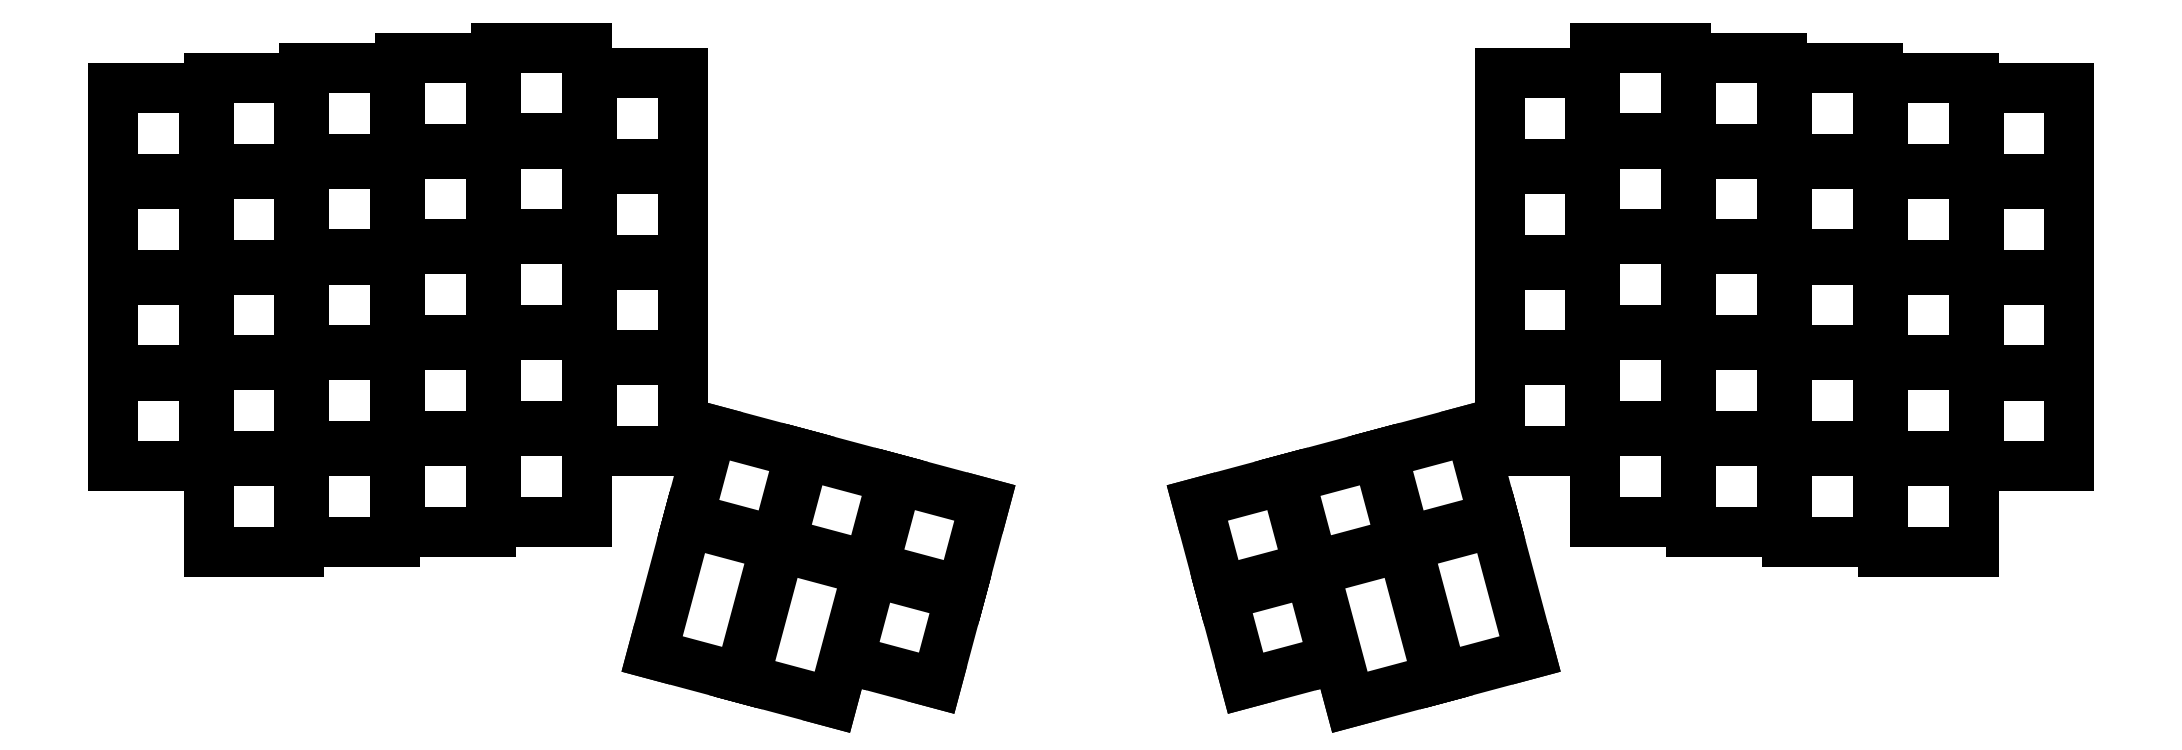
<metadata>
{"format":"dxf","ext":"dxf","renderer":"ezdxf+matplotlib","layout":"modelspace","background":"white","min_lineweight":24,"dpi":150}
</metadata>
<code>
0
SECTION
2
ENTITIES
0
LINE
8
0
10
-9
20
28
11
9
21
28
0
LINE
8
0
10
9
20
28
11
9
21
10
0
LINE
8
0
10
9
20
10
11
-9
21
10
0
LINE
8
0
10
-9
20
10
11
-9
21
28
0
LINE
8
0
10
-9
20
47
11
9
21
47
0
LINE
8
0
10
9
20
47
11
9
21
29
0
LINE
8
0
10
9
20
29
11
-9
21
29
0
LINE
8
0
10
-9
20
29
11
-9
21
47
0
LINE
8
0
10
-9
20
66
11
9
21
66
0
LINE
8
0
10
9
20
66
11
9
21
48
0
LINE
8
0
10
9
20
48
11
-9
21
48
0
LINE
8
0
10
-9
20
48
11
-9
21
66
0
LINE
8
0
10
-9
20
85
11
9
21
85
0
LINE
8
0
10
9
20
85
11
9
21
67
0
LINE
8
0
10
9
20
67
11
-9
21
67
0
LINE
8
0
10
-9
20
67
11
-9
21
85
0
LINE
8
0
10
10
20
11
11
28
21
11
0
LINE
8
0
10
28
20
11
11
28
21
-7
0
LINE
8
0
10
28
20
-7
11
10
21
-7
0
LINE
8
0
10
10
20
-7
11
10
21
11
0
LINE
8
0
10
10
20
30
11
28
21
30
0
LINE
8
0
10
28
20
30
11
28
21
12
0
LINE
8
0
10
28
20
12
11
10
21
12
0
LINE
8
0
10
10
20
12
11
10
21
30
0
LINE
8
0
10
10
20
49
11
28
21
49
0
LINE
8
0
10
28
20
49
11
28
21
31
0
LINE
8
0
10
28
20
31
11
10
21
31
0
LINE
8
0
10
10
20
31
11
10
21
49
0
LINE
8
0
10
10
20
68
11
28
21
68
0
LINE
8
0
10
28
20
68
11
28
21
50
0
LINE
8
0
10
28
20
50
11
10
21
50
0
LINE
8
0
10
10
20
50
11
10
21
68
0
LINE
8
0
10
10
20
87
11
28
21
87
0
LINE
8
0
10
28
20
87
11
28
21
69
0
LINE
8
0
10
28
20
69
11
10
21
69
0
LINE
8
0
10
10
20
69
11
10
21
87
0
LINE
8
0
10
29
20
13
11
47
21
13
0
LINE
8
0
10
47
20
13
11
47
21
-5
0
LINE
8
0
10
47
20
-5
11
29
21
-5
0
LINE
8
0
10
29
20
-5
11
29
21
13
0
LINE
8
0
10
29
20
32
11
47
21
32
0
LINE
8
0
10
47
20
32
11
47
21
14
0
LINE
8
0
10
47
20
14
11
29
21
14
0
LINE
8
0
10
29
20
14
11
29
21
32
0
LINE
8
0
10
29
20
51
11
47
21
51
0
LINE
8
0
10
47
20
51
11
47
21
33
0
LINE
8
0
10
47
20
33
11
29
21
33
0
LINE
8
0
10
29
20
33
11
29
21
51
0
LINE
8
0
10
29
20
70
11
47
21
70
0
LINE
8
0
10
47
20
70
11
47
21
52
0
LINE
8
0
10
47
20
52
11
29
21
52
0
LINE
8
0
10
29
20
52
11
29
21
70
0
LINE
8
0
10
29
20
89
11
47
21
89
0
LINE
8
0
10
47
20
89
11
47
21
71
0
LINE
8
0
10
47
20
71
11
29
21
71
0
LINE
8
0
10
29
20
71
11
29
21
89
0
LINE
8
0
10
48
20
15
11
66
21
15
0
LINE
8
0
10
66
20
15
11
66
21
-3
0
LINE
8
0
10
66
20
-3
11
48
21
-3
0
LINE
8
0
10
48
20
-3
11
48
21
15
0
LINE
8
0
10
48
20
34
11
66
21
34
0
LINE
8
0
10
66
20
34
11
66
21
16
0
LINE
8
0
10
66
20
16
11
48
21
16
0
LINE
8
0
10
48
20
16
11
48
21
34
0
LINE
8
0
10
48
20
53
11
66
21
53
0
LINE
8
0
10
66
20
53
11
66
21
35
0
LINE
8
0
10
66
20
35
11
48
21
35
0
LINE
8
0
10
48
20
35
11
48
21
53
0
LINE
8
0
10
48
20
72
11
66
21
72
0
LINE
8
0
10
66
20
72
11
66
21
54
0
LINE
8
0
10
66
20
54
11
48
21
54
0
LINE
8
0
10
48
20
54
11
48
21
72
0
LINE
8
0
10
48
20
91
11
66
21
91
0
LINE
8
0
10
66
20
91
11
66
21
73
0
LINE
8
0
10
66
20
73
11
48
21
73
0
LINE
8
0
10
48
20
73
11
48
21
91
0
LINE
8
0
10
67
20
17
11
85
21
17
0
LINE
8
0
10
85
20
17
11
85
21
-1
0
LINE
8
0
10
85
20
-1
11
67
21
-1
0
LINE
8
0
10
67
20
-1
11
67
21
17
0
LINE
8
0
10
67
20
36
11
85
21
36
0
LINE
8
0
10
85
20
36
11
85
21
18
0
LINE
8
0
10
85
20
18
11
67
21
18
0
LINE
8
0
10
67
20
18
11
67
21
36
0
LINE
8
0
10
67
20
55
11
85
21
55
0
LINE
8
0
10
85
20
55
11
85
21
37
0
LINE
8
0
10
85
20
37
11
67
21
37
0
LINE
8
0
10
67
20
37
11
67
21
55
0
LINE
8
0
10
67
20
74
11
85
21
74
0
LINE
8
0
10
85
20
74
11
85
21
56
0
LINE
8
0
10
85
20
56
11
67
21
56
0
LINE
8
0
10
67
20
56
11
67
21
74
0
LINE
8
0
10
67
20
93
11
85
21
93
0
LINE
8
0
10
85
20
93
11
85
21
75
0
LINE
8
0
10
85
20
75
11
67
21
75
0
LINE
8
0
10
67
20
75
11
67
21
93
0
LINE
8
0
10
86
20
31
11
104
21
31
0
LINE
8
0
10
104
20
31
11
104
21
13
0
LINE
8
0
10
104
20
13
11
86
21
13
0
LINE
8
0
10
86
20
13
11
86
21
31
0
LINE
8
0
10
86
20
50
11
104
21
50
0
LINE
8
0
10
104
20
50
11
104
21
32
0
LINE
8
0
10
104
20
32
11
86
21
32
0
LINE
8
0
10
86
20
32
11
86
21
50
0
LINE
8
0
10
86
20
69
11
104
21
69
0
LINE
8
0
10
104
20
69
11
104
21
51
0
LINE
8
0
10
104
20
51
11
86
21
51
0
LINE
8
0
10
86
20
51
11
86
21
69
0
LINE
8
0
10
86
20
88
11
104
21
88
0
LINE
8
0
10
104
20
88
11
104
21
70
0
LINE
8
0
10
104
20
70
11
86
21
70
0
LINE
8
0
10
86
20
70
11
86
21
88
0
LINE
8
0
10
137
20
-28.36
11
141.6
21
-10.98
0
LINE
8
0
10
141.6
20
-10.98
11
159
21
-15.64
0
LINE
8
0
10
159
20
-15.64
11
154.4
21
-33.02
0
LINE
8
0
10
154.4
20
-33.02
11
137
21
-28.36
0
LINE
8
0
10
116.3
20
-32.14
11
123.3
21
-6.06
0
LINE
8
0
10
123.3
20
-6.06
11
140.7
21
-10.72
0
LINE
8
0
10
140.7
20
-10.72
11
133.7
21
-36.8
0
LINE
8
0
10
133.7
20
-36.8
11
116.3
21
-32.14
0
LINE
8
0
10
97.94
20
-27.22
11
104.9
21
-1.142
0
LINE
8
0
10
104.9
20
-1.142
11
122.3
21
-5.801
0
LINE
8
0
10
122.3
20
-5.801
11
115.3
21
-31.88
0
LINE
8
0
10
115.3
20
-31.88
11
97.94
21
-27.22
0
LINE
8
0
10
141.9
20
-10.01
11
146.6
21
7.375
0
LINE
8
0
10
146.6
20
7.375
11
163.9
21
2.717
0
LINE
8
0
10
163.9
20
2.717
11
159.3
21
-14.67
0
LINE
8
0
10
159.3
20
-14.67
11
141.9
21
-10.01
0
LINE
8
0
10
123.5
20
-5.094
11
128.2
21
12.29
0
LINE
8
0
10
128.2
20
12.29
11
145.6
21
7.634
0
LINE
8
0
10
145.6
20
7.634
11
140.9
21
-9.753
0
LINE
8
0
10
140.9
20
-9.753
11
123.5
21
-5.094
0
LINE
8
0
10
105.2
20
-0.1762
11
109.8
21
17.21
0
LINE
8
0
10
109.8
20
17.21
11
127.2
21
12.55
0
LINE
8
0
10
127.2
20
12.55
11
122.6
21
-4.835
0
LINE
8
0
10
122.6
20
-4.835
11
105.2
21
-0.1762
0
LINE
8
0
10
361
20
28
11
379
21
28
0
LINE
8
0
10
379
20
28
11
379
21
10
0
LINE
8
0
10
379
20
10
11
361
21
10
0
LINE
8
0
10
361
20
10
11
361
21
28
0
LINE
8
0
10
361
20
47
11
379
21
47
0
LINE
8
0
10
379
20
47
11
379
21
29
0
LINE
8
0
10
379
20
29
11
361
21
29
0
LINE
8
0
10
361
20
29
11
361
21
47
0
LINE
8
0
10
361
20
66
11
379
21
66
0
LINE
8
0
10
379
20
66
11
379
21
48
0
LINE
8
0
10
379
20
48
11
361
21
48
0
LINE
8
0
10
361
20
48
11
361
21
66
0
LINE
8
0
10
361
20
85
11
379
21
85
0
LINE
8
0
10
379
20
85
11
379
21
67
0
LINE
8
0
10
379
20
67
11
361
21
67
0
LINE
8
0
10
361
20
67
11
361
21
85
0
LINE
8
0
10
342
20
11
11
360
21
11
0
LINE
8
0
10
360
20
11
11
360
21
-7
0
LINE
8
0
10
360
20
-7
11
342
21
-7
0
LINE
8
0
10
342
20
-7
11
342
21
11
0
LINE
8
0
10
342
20
30
11
360
21
30
0
LINE
8
0
10
360
20
30
11
360
21
12
0
LINE
8
0
10
360
20
12
11
342
21
12
0
LINE
8
0
10
342
20
12
11
342
21
30
0
LINE
8
0
10
342
20
49
11
360
21
49
0
LINE
8
0
10
360
20
49
11
360
21
31
0
LINE
8
0
10
360
20
31
11
342
21
31
0
LINE
8
0
10
342
20
31
11
342
21
49
0
LINE
8
0
10
342
20
68
11
360
21
68
0
LINE
8
0
10
360
20
68
11
360
21
50
0
LINE
8
0
10
360
20
50
11
342
21
50
0
LINE
8
0
10
342
20
50
11
342
21
68
0
LINE
8
0
10
342
20
87
11
360
21
87
0
LINE
8
0
10
360
20
87
11
360
21
69
0
LINE
8
0
10
360
20
69
11
342
21
69
0
LINE
8
0
10
342
20
69
11
342
21
87
0
LINE
8
0
10
323
20
13
11
341
21
13
0
LINE
8
0
10
341
20
13
11
341
21
-5
0
LINE
8
0
10
341
20
-5
11
323
21
-5
0
LINE
8
0
10
323
20
-5
11
323
21
13
0
LINE
8
0
10
323
20
32
11
341
21
32
0
LINE
8
0
10
341
20
32
11
341
21
14
0
LINE
8
0
10
341
20
14
11
323
21
14
0
LINE
8
0
10
323
20
14
11
323
21
32
0
LINE
8
0
10
323
20
51
11
341
21
51
0
LINE
8
0
10
341
20
51
11
341
21
33
0
LINE
8
0
10
341
20
33
11
323
21
33
0
LINE
8
0
10
323
20
33
11
323
21
51
0
LINE
8
0
10
323
20
70
11
341
21
70
0
LINE
8
0
10
341
20
70
11
341
21
52
0
LINE
8
0
10
341
20
52
11
323
21
52
0
LINE
8
0
10
323
20
52
11
323
21
70
0
LINE
8
0
10
323
20
89
11
341
21
89
0
LINE
8
0
10
341
20
89
11
341
21
71
0
LINE
8
0
10
341
20
71
11
323
21
71
0
LINE
8
0
10
323
20
71
11
323
21
89
0
LINE
8
0
10
304
20
15
11
322
21
15
0
LINE
8
0
10
322
20
15
11
322
21
-3
0
LINE
8
0
10
322
20
-3
11
304
21
-3
0
LINE
8
0
10
304
20
-3
11
304
21
15
0
LINE
8
0
10
304
20
34
11
322
21
34
0
LINE
8
0
10
322
20
34
11
322
21
16
0
LINE
8
0
10
322
20
16
11
304
21
16
0
LINE
8
0
10
304
20
16
11
304
21
34
0
LINE
8
0
10
304
20
53
11
322
21
53
0
LINE
8
0
10
322
20
53
11
322
21
35
0
LINE
8
0
10
322
20
35
11
304
21
35
0
LINE
8
0
10
304
20
35
11
304
21
53
0
LINE
8
0
10
304
20
72
11
322
21
72
0
LINE
8
0
10
322
20
72
11
322
21
54
0
LINE
8
0
10
322
20
54
11
304
21
54
0
LINE
8
0
10
304
20
54
11
304
21
72
0
LINE
8
0
10
304
20
91
11
322
21
91
0
LINE
8
0
10
322
20
91
11
322
21
73
0
LINE
8
0
10
322
20
73
11
304
21
73
0
LINE
8
0
10
304
20
73
11
304
21
91
0
LINE
8
0
10
285
20
17
11
303
21
17
0
LINE
8
0
10
303
20
17
11
303
21
-1
0
LINE
8
0
10
303
20
-1
11
285
21
-1
0
LINE
8
0
10
285
20
-1
11
285
21
17
0
LINE
8
0
10
285
20
36
11
303
21
36
0
LINE
8
0
10
303
20
36
11
303
21
18
0
LINE
8
0
10
303
20
18
11
285
21
18
0
LINE
8
0
10
285
20
18
11
285
21
36
0
LINE
8
0
10
285
20
55
11
303
21
55
0
LINE
8
0
10
303
20
55
11
303
21
37
0
LINE
8
0
10
303
20
37
11
285
21
37
0
LINE
8
0
10
285
20
37
11
285
21
55
0
LINE
8
0
10
285
20
74
11
303
21
74
0
LINE
8
0
10
303
20
74
11
303
21
56
0
LINE
8
0
10
303
20
56
11
285
21
56
0
LINE
8
0
10
285
20
56
11
285
21
74
0
LINE
8
0
10
285
20
93
11
303
21
93
0
LINE
8
0
10
303
20
93
11
303
21
75
0
LINE
8
0
10
303
20
75
11
285
21
75
0
LINE
8
0
10
285
20
75
11
285
21
93
0
LINE
8
0
10
266
20
31
11
284
21
31
0
LINE
8
0
10
284
20
31
11
284
21
13
0
LINE
8
0
10
284
20
13
11
266
21
13
0
LINE
8
0
10
266
20
13
11
266
21
31
0
LINE
8
0
10
266
20
50
11
284
21
50
0
LINE
8
0
10
284
20
50
11
284
21
32
0
LINE
8
0
10
284
20
32
11
266
21
32
0
LINE
8
0
10
266
20
32
11
266
21
50
0
LINE
8
0
10
266
20
69
11
284
21
69
0
LINE
8
0
10
284
20
69
11
284
21
51
0
LINE
8
0
10
284
20
51
11
266
21
51
0
LINE
8
0
10
266
20
51
11
266
21
69
0
LINE
8
0
10
266
20
88
11
284
21
88
0
LINE
8
0
10
284
20
88
11
284
21
70
0
LINE
8
0
10
284
20
70
11
266
21
70
0
LINE
8
0
10
266
20
70
11
266
21
88
0
LINE
8
0
10
228.4
20
-10.98
11
233
21
-28.36
0
LINE
8
0
10
233
20
-28.36
11
215.6
21
-33.02
0
LINE
8
0
10
215.6
20
-33.02
11
211
21
-15.64
0
LINE
8
0
10
211
20
-15.64
11
228.4
21
-10.98
0
LINE
8
0
10
246.7
20
-6.06
11
253.7
21
-32.14
0
LINE
8
0
10
253.7
20
-32.14
11
236.3
21
-36.8
0
LINE
8
0
10
236.3
20
-36.8
11
229.3
21
-10.72
0
LINE
8
0
10
229.3
20
-10.72
11
246.7
21
-6.06
0
LINE
8
0
10
265.1
20
-1.142
11
272.1
21
-27.22
0
LINE
8
0
10
272.1
20
-27.22
11
254.7
21
-31.88
0
LINE
8
0
10
254.7
20
-31.88
11
247.7
21
-5.801
0
LINE
8
0
10
247.7
20
-5.801
11
265.1
21
-1.142
0
LINE
8
0
10
223.4
20
7.375
11
228.1
21
-10.01
0
LINE
8
0
10
228.1
20
-10.01
11
210.7
21
-14.67
0
LINE
8
0
10
210.7
20
-14.67
11
206.1
21
2.717
0
LINE
8
0
10
206.1
20
2.717
11
223.4
21
7.375
0
LINE
8
0
10
241.8
20
12.29
11
246.5
21
-5.094
0
LINE
8
0
10
246.5
20
-5.094
11
229.1
21
-9.753
0
LINE
8
0
10
229.1
20
-9.753
11
224.4
21
7.634
0
LINE
8
0
10
224.4
20
7.634
11
241.8
21
12.29
0
LINE
8
0
10
260.2
20
17.21
11
264.8
21
-0.1762
0
LINE
8
0
10
264.8
20
-0.1762
11
247.4
21
-4.835
0
LINE
8
0
10
247.4
20
-4.835
11
242.8
21
12.55
0
LINE
8
0
10
242.8
20
12.55
11
260.2
21
17.21
0
ENDSEC
0
EOF

</code>
